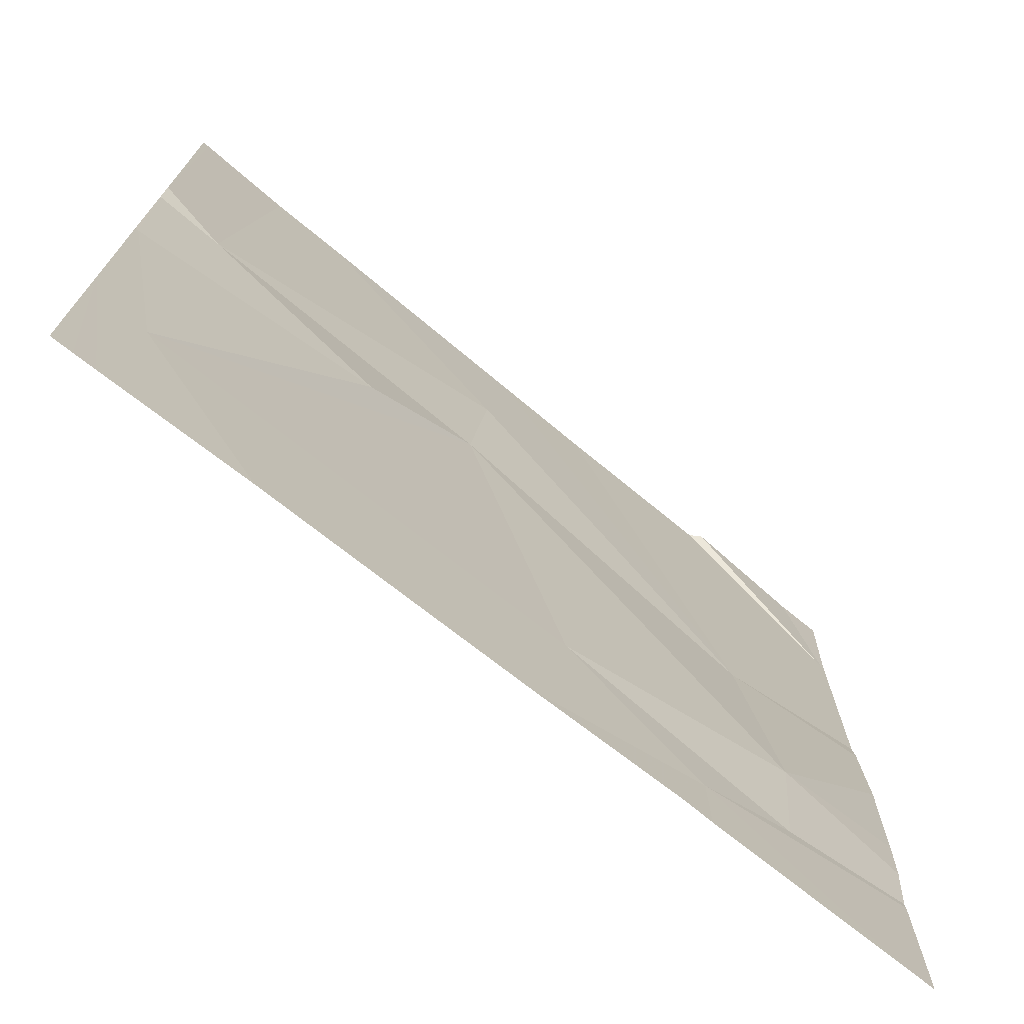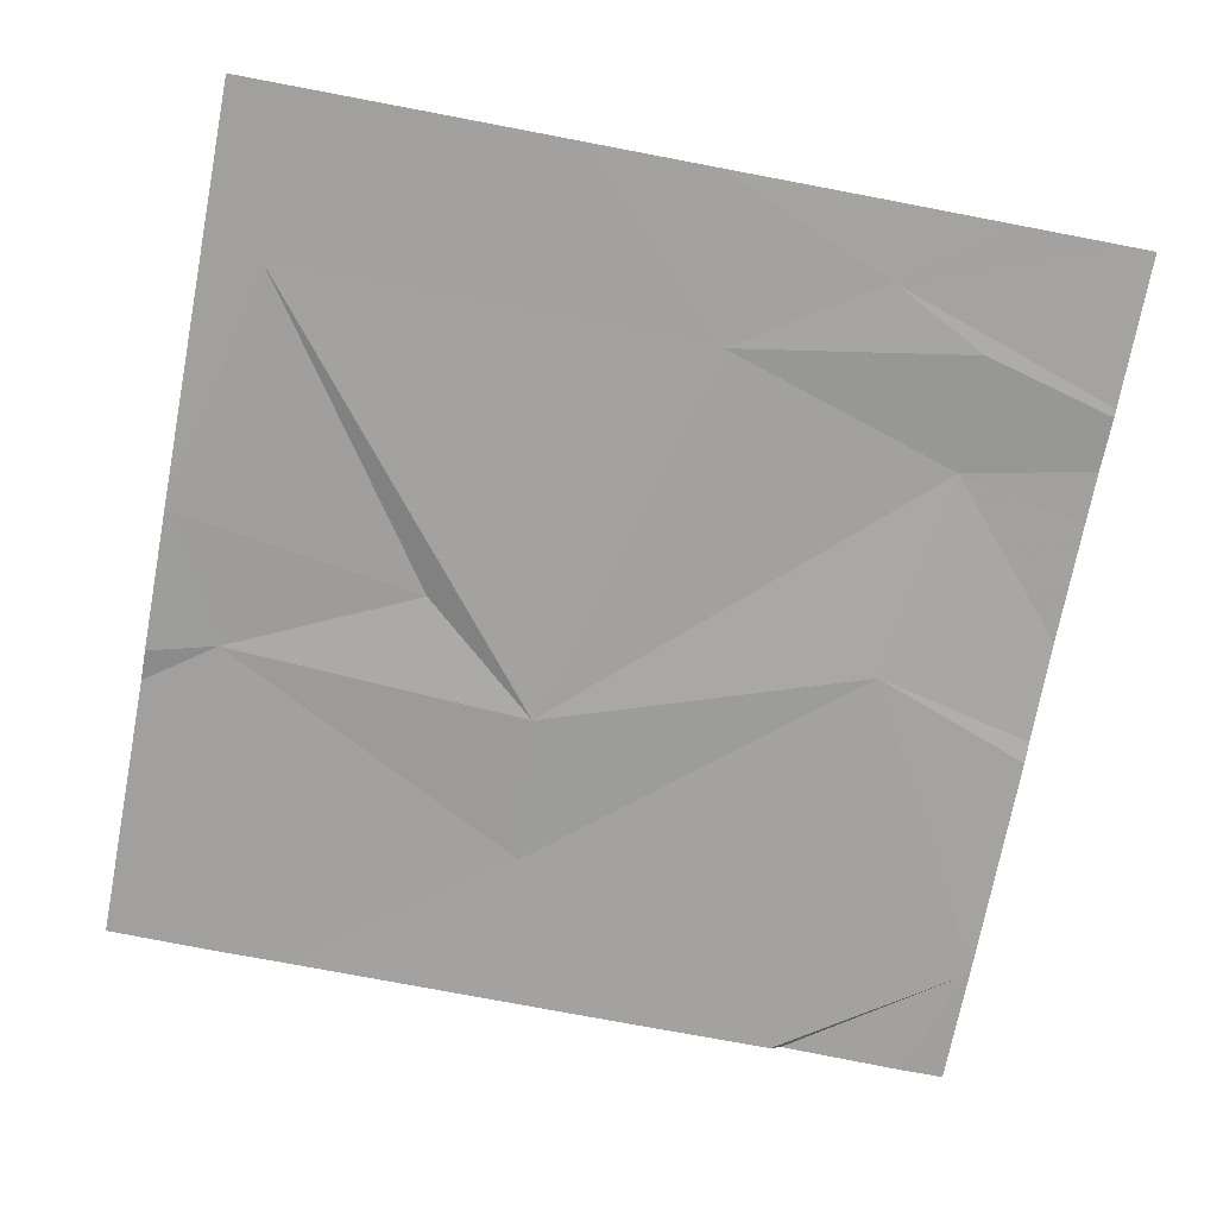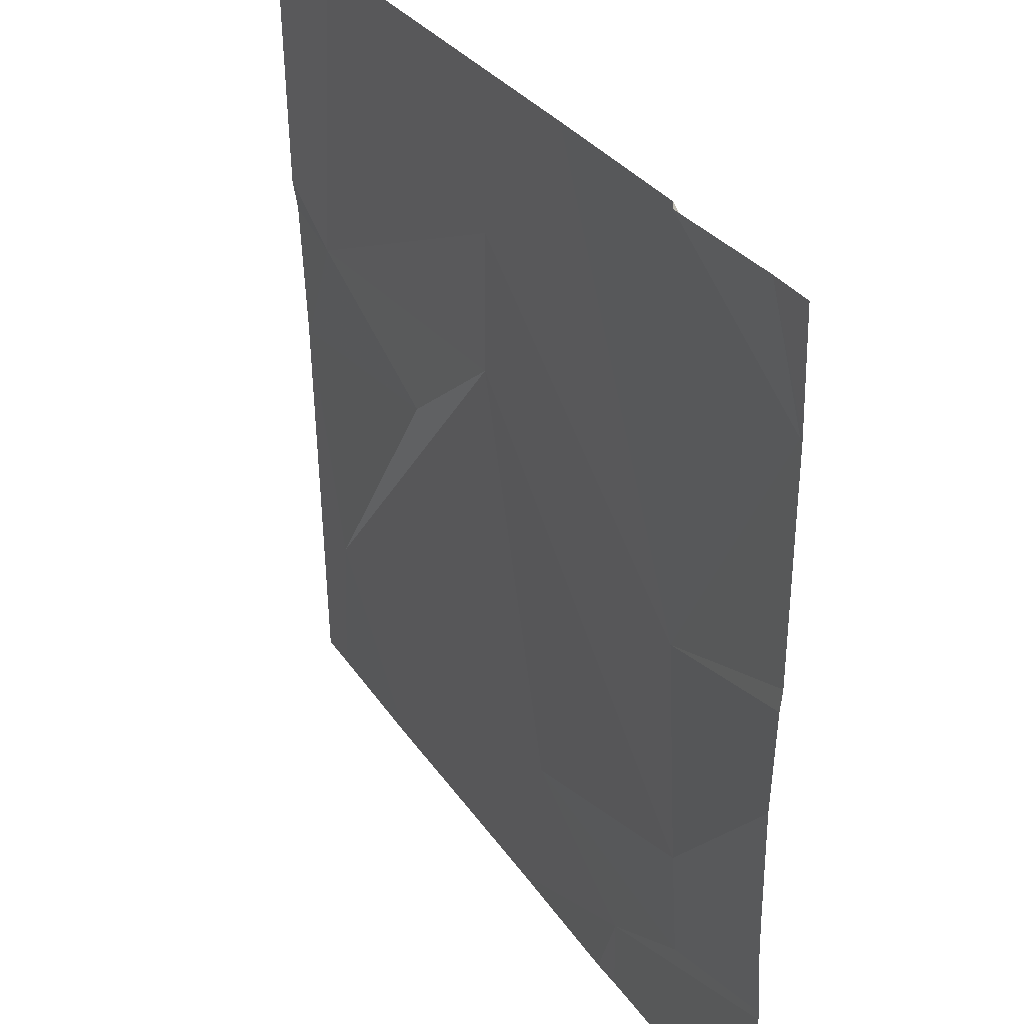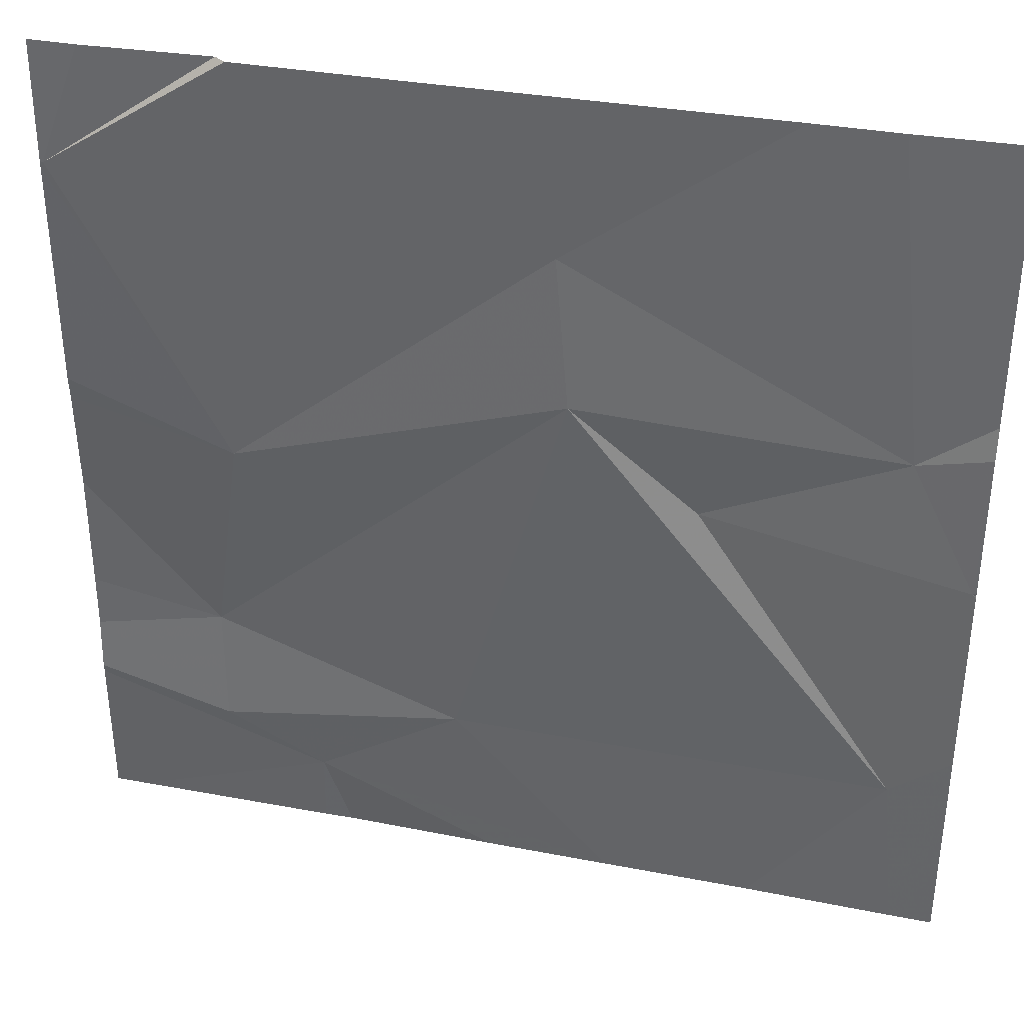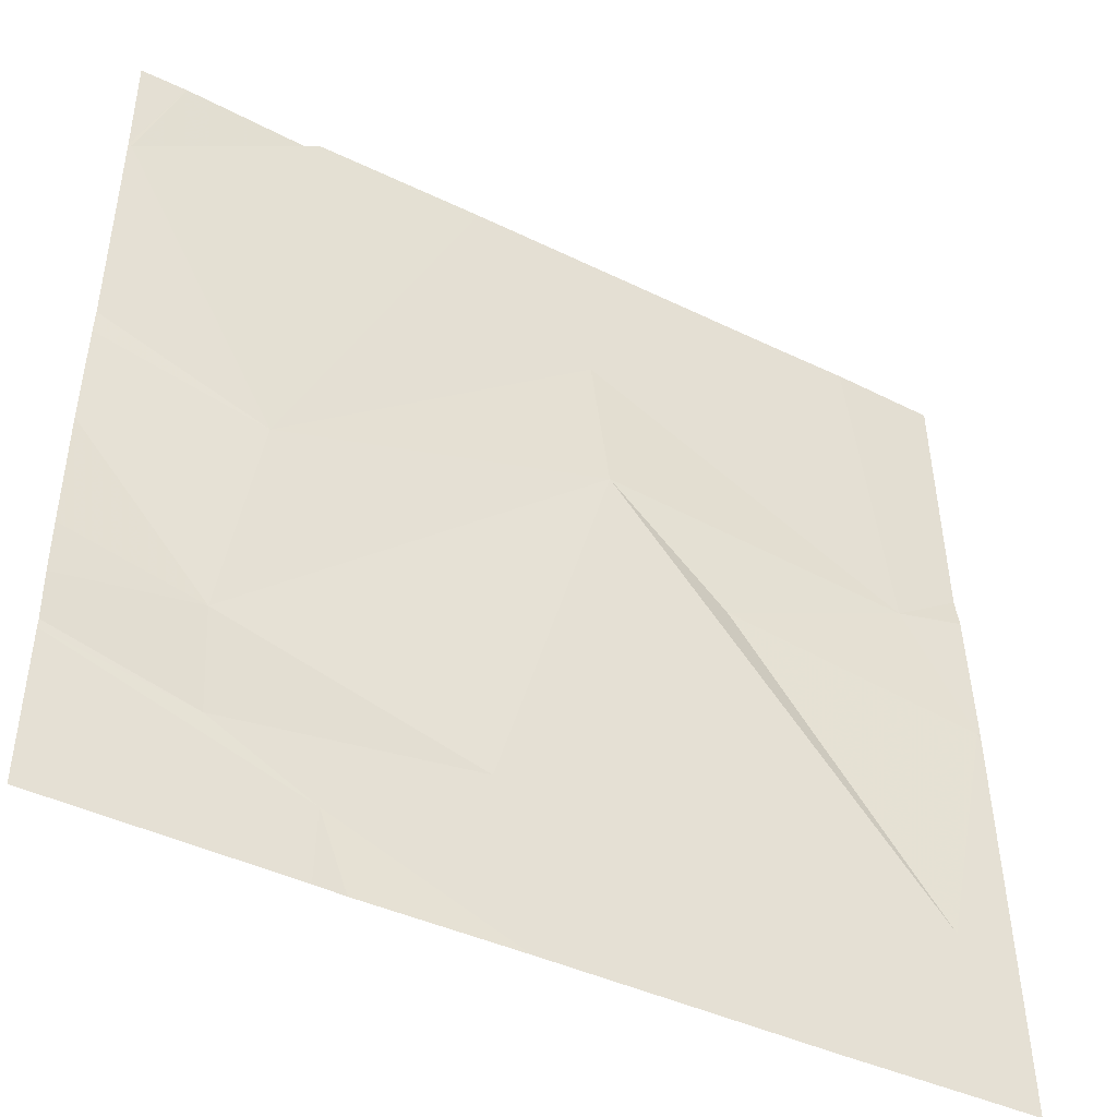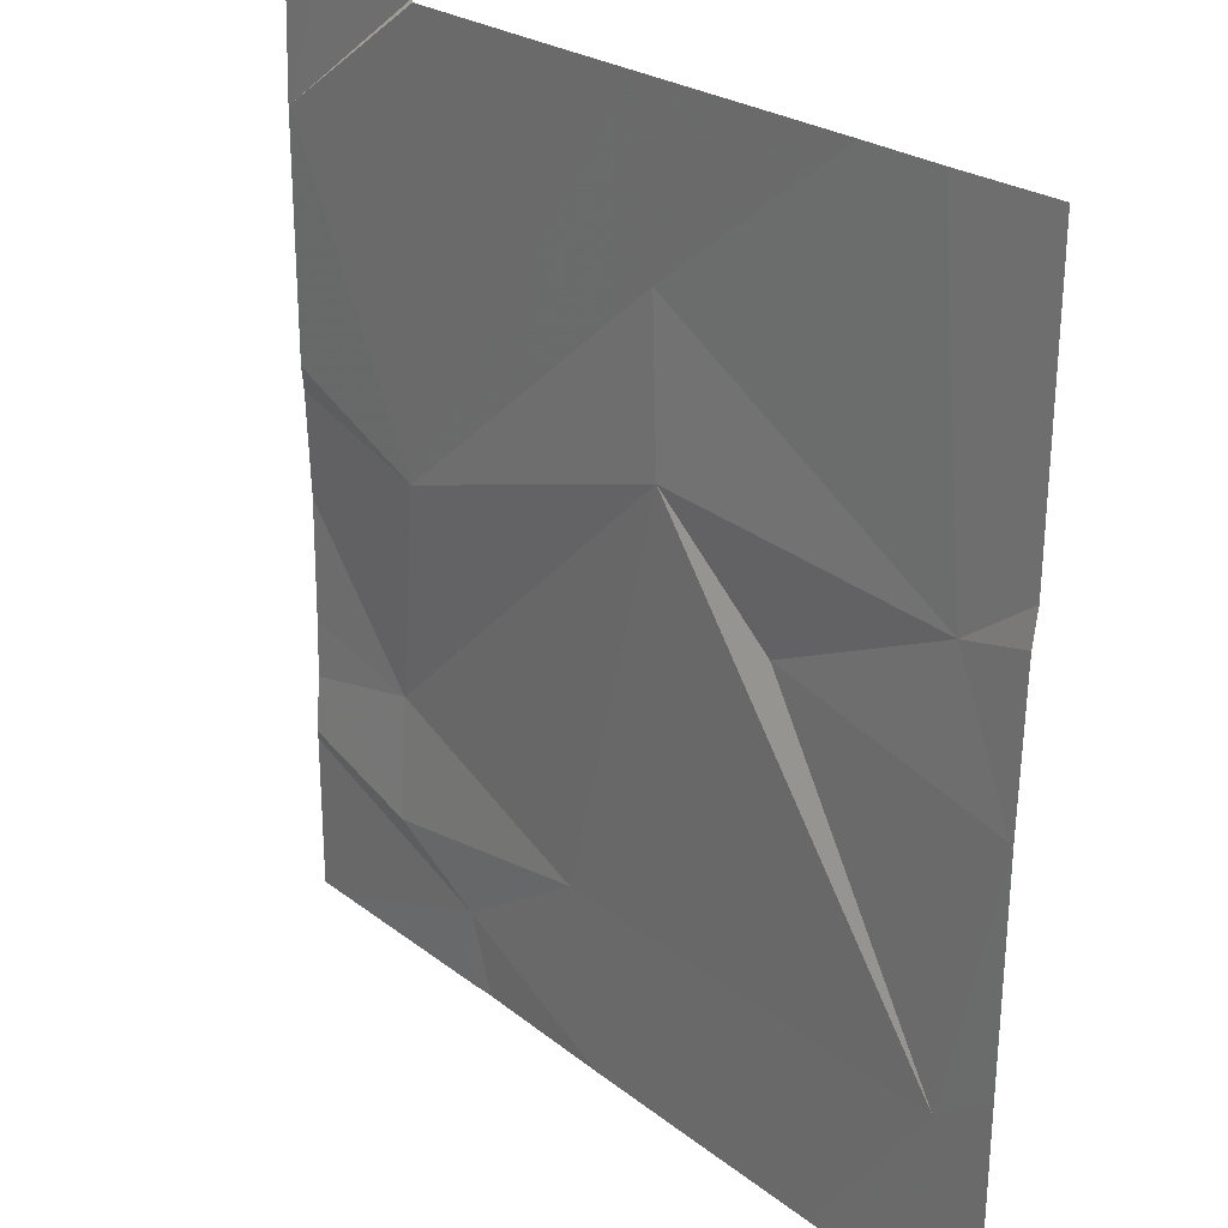
<metadata>
{"format":"obj","ext":"obj","renderer":"f3d","projection":"perspective","resolution":1024,"background":"white","views":[{"elev":-73.4,"azim":-39.4,"up":"+Y"},{"elev":-72.7,"azim":-10.9,"up":"+Z"},{"elev":33.7,"azim":59.5,"up":"+Y"},{"elev":36.9,"azim":-167.1,"up":"+Y"},{"elev":-45.7,"azim":151.0,"up":"+Y"},{"elev":24.8,"azim":-129.6,"up":"+Y"}]}
</metadata>
<code>
v -66.61 226.8 494.1
v -66.83 226.8 494.1
v -66.96 227.8 494.1
v -66.84 226.9 494.1
v -66.72 227.1 494.1
v -67.17 226.8 494
v -67.33 226.8 494
v -67.03 226.8 494.1
v -66.77 227.8 494.1
v -67.11 227.5 494.1
v -67.1 227.6 494.1
v -66.76 227.3 494.1
v -67.25 227.3 494.1
v -67.47 227 494
v -67.46 227.4 494.1
v -67.53 227.3 494
v -66.73 227 494.1
v -66.87 226.8 494.1
v -67.42 227.8 494.1
v -66.63 227.8 494.1
v -66.58 227.7 494.1
v -66.99 227 494.1
v -66.58 227.3 494.1
v -66.58 227.1 494.1
v -66.58 227 494.1
v -66.58 227.1 494.1
v -66.58 227 494.1
v -67.53 227.5 494.1
v -67.53 227.5 494.1
v -67.53 227.3 494
v -67.53 227.3 494
v -67.53 227.3 494
v -67.53 227.1 494
v -67.53 227.3 494
v -67.07 227.8 494.1
v -66.58 227.7 494.1
v -66.58 227.7 494.1
v -67.33 227.8 494.1
v -66.78 227.8 494.1
v -66.58 227.4 494.1
v -66.58 227.4 494.1
v -67.49 226.8 494
v -67.51 226.8 494
v -67.53 226.8 494
v -66.72 226.8 494.1
v -66.58 226.8 494.1
v -67.53 227.8 494.1
v -67.53 227.8 494.1
v -66.63 227.8 494.1
v -66.58 227.8 494.1
f 43 33 44
f 17 4 27
f 4 22 6
f 47 15 19
f 42 14 33
f 15 10 11
f 11 10 12
f 12 10 5
f 10 13 14
f 35 12 3
f 14 13 16
f 14 22 10
f 15 13 10
f 3 21 39
f 15 16 13
f 26 17 25
f 19 15 38
f 37 12 40
f 20 21 36
f 17 5 22
f 6 14 7
f 15 11 38
f 20 36 49
f 12 5 23
f 22 4 17
f 10 22 5
f 16 15 29
f 7 14 42
f 14 16 31
f 36 21 37
f 42 33 43
f 2 4 18
f 23 5 24
f 9 21 20
f 28 15 47
f 25 17 27
f 27 4 1
f 29 15 28
f 30 16 29
f 39 21 9
f 31 16 32
f 1 4 45
f 24 5 26
f 32 16 34
f 33 14 31
f 26 5 17
f 34 16 30
f 3 12 21
f 18 4 8
f 37 21 12
f 35 11 12
f 8 4 6
f 6 22 14
f 40 12 41
f 41 12 23
f 45 4 2
f 38 11 35
f 46 27 1
f 48 28 47
f 49 36 50

</code>
